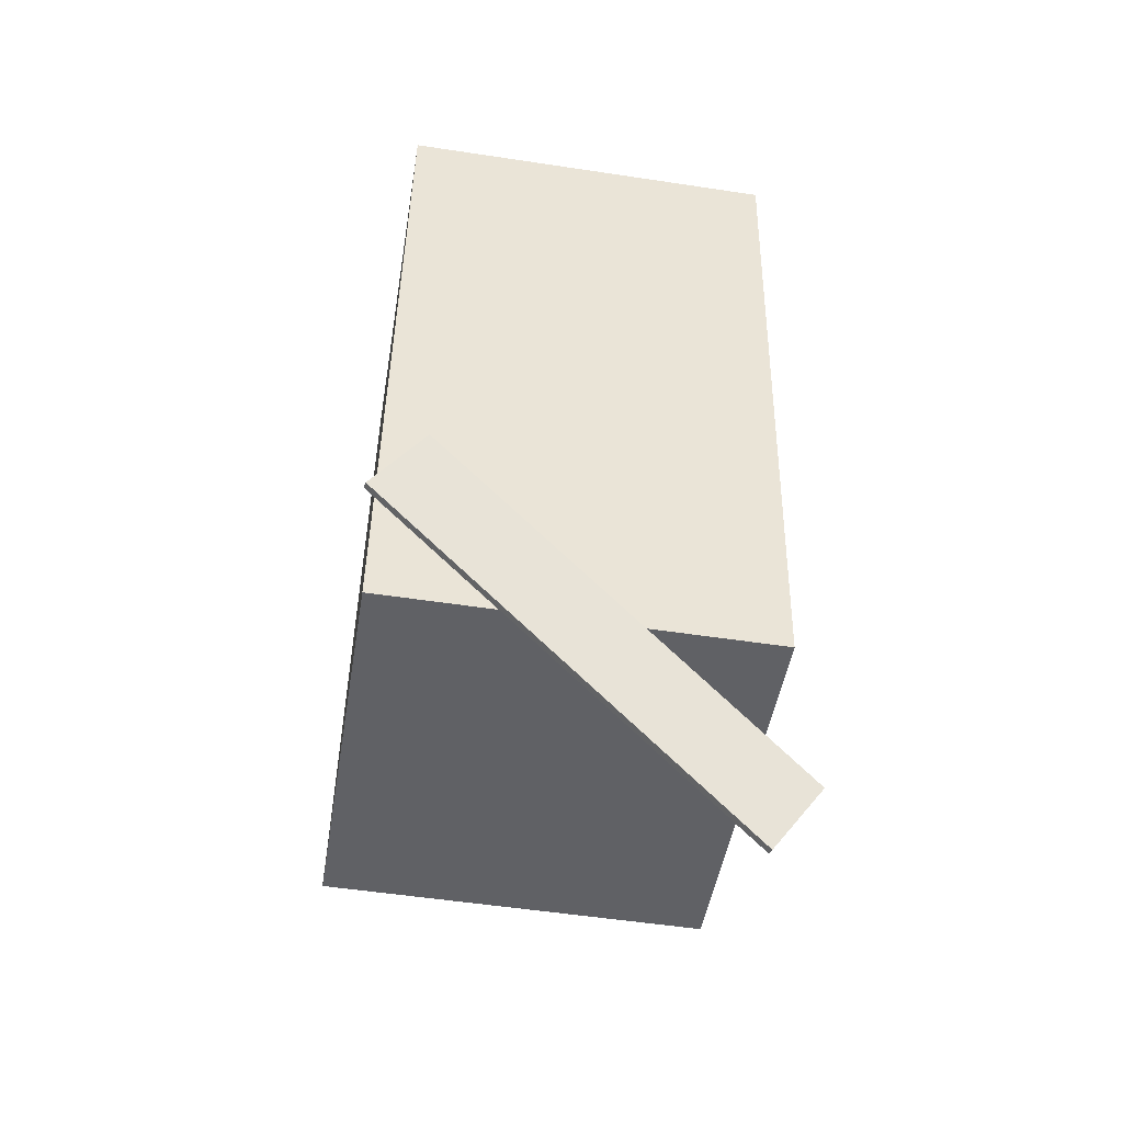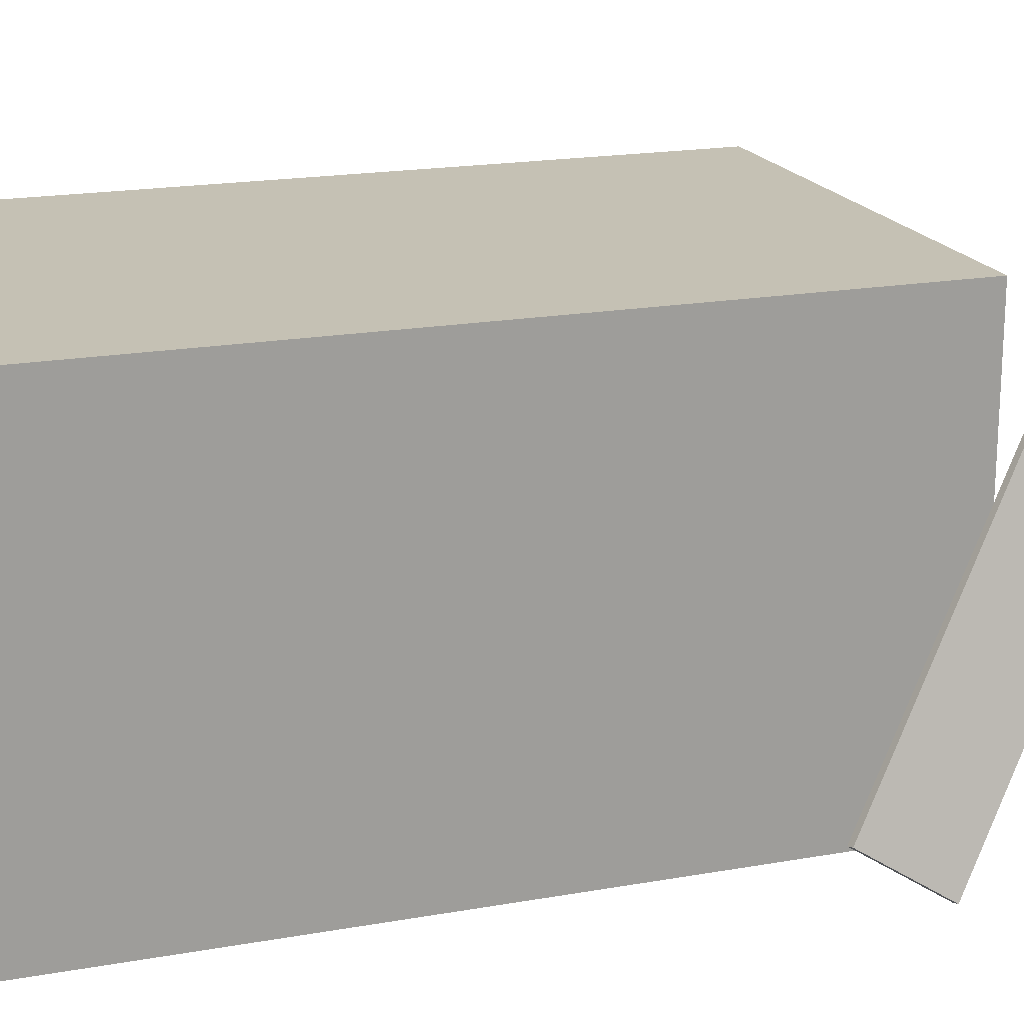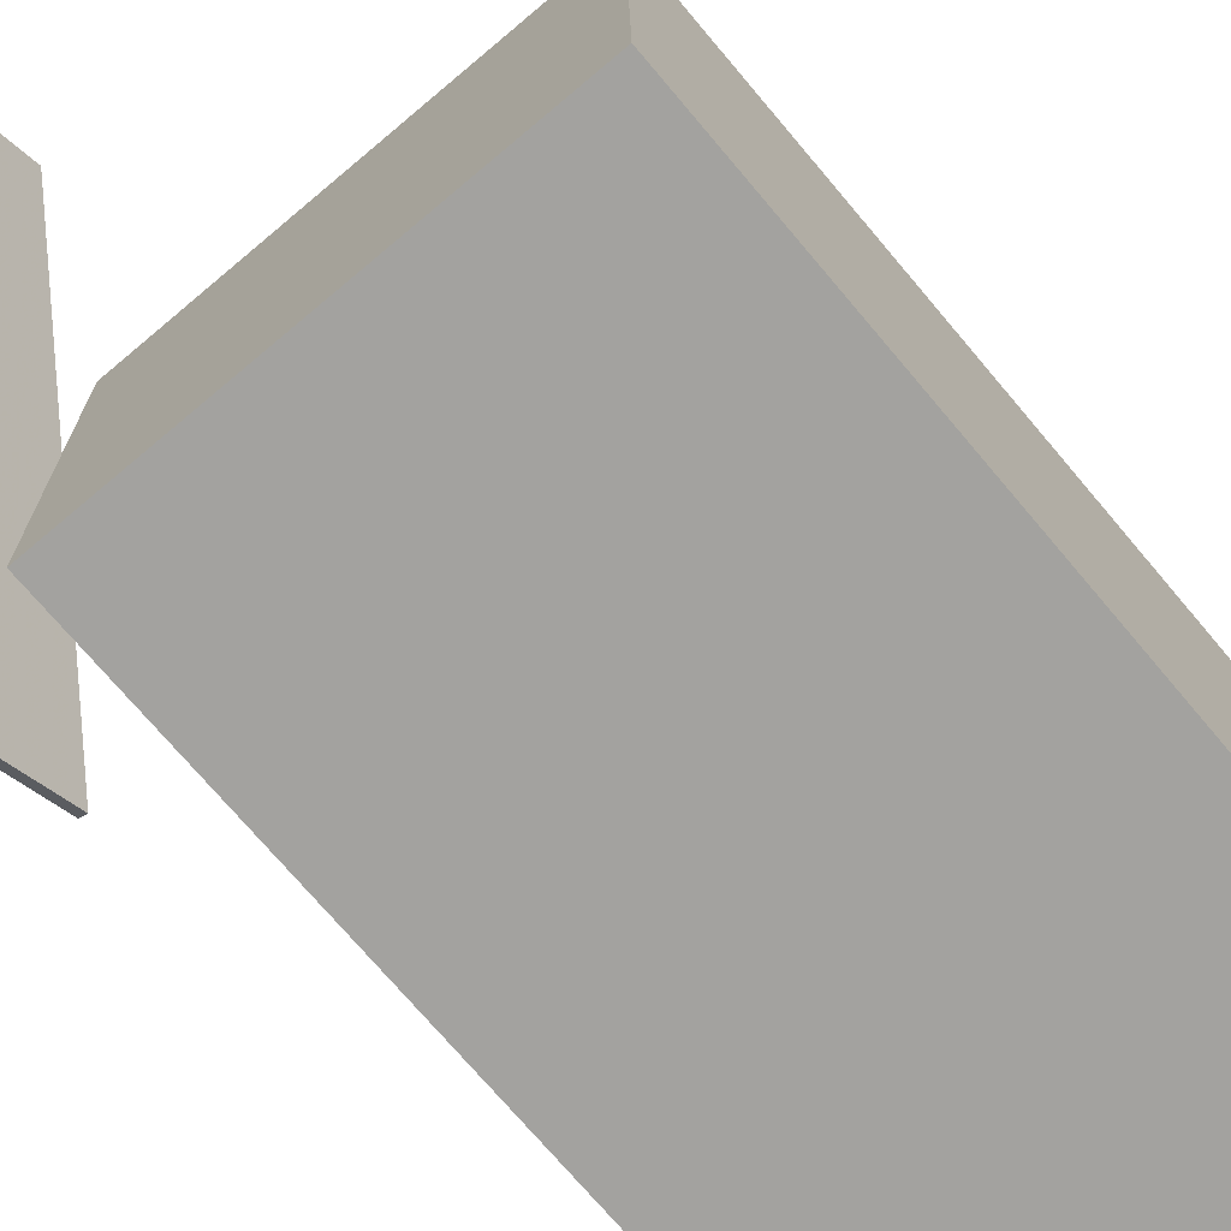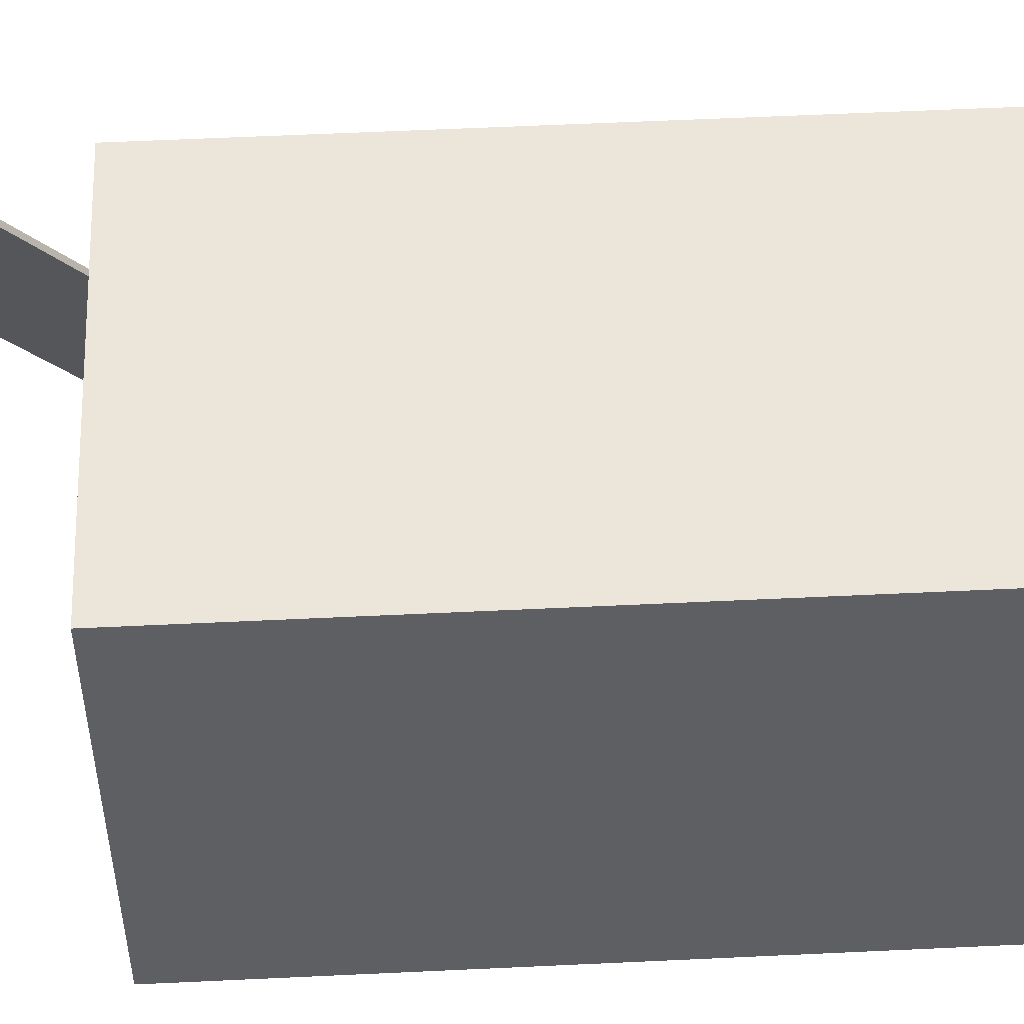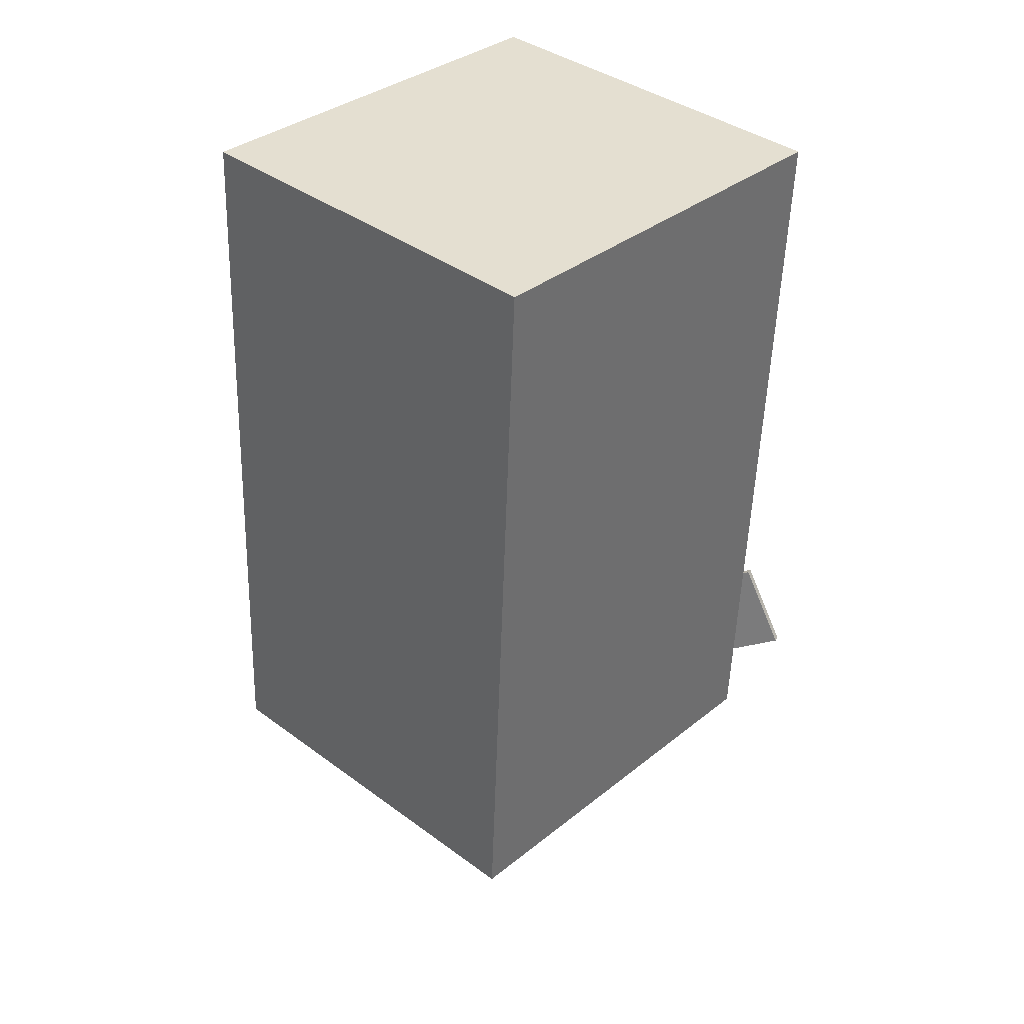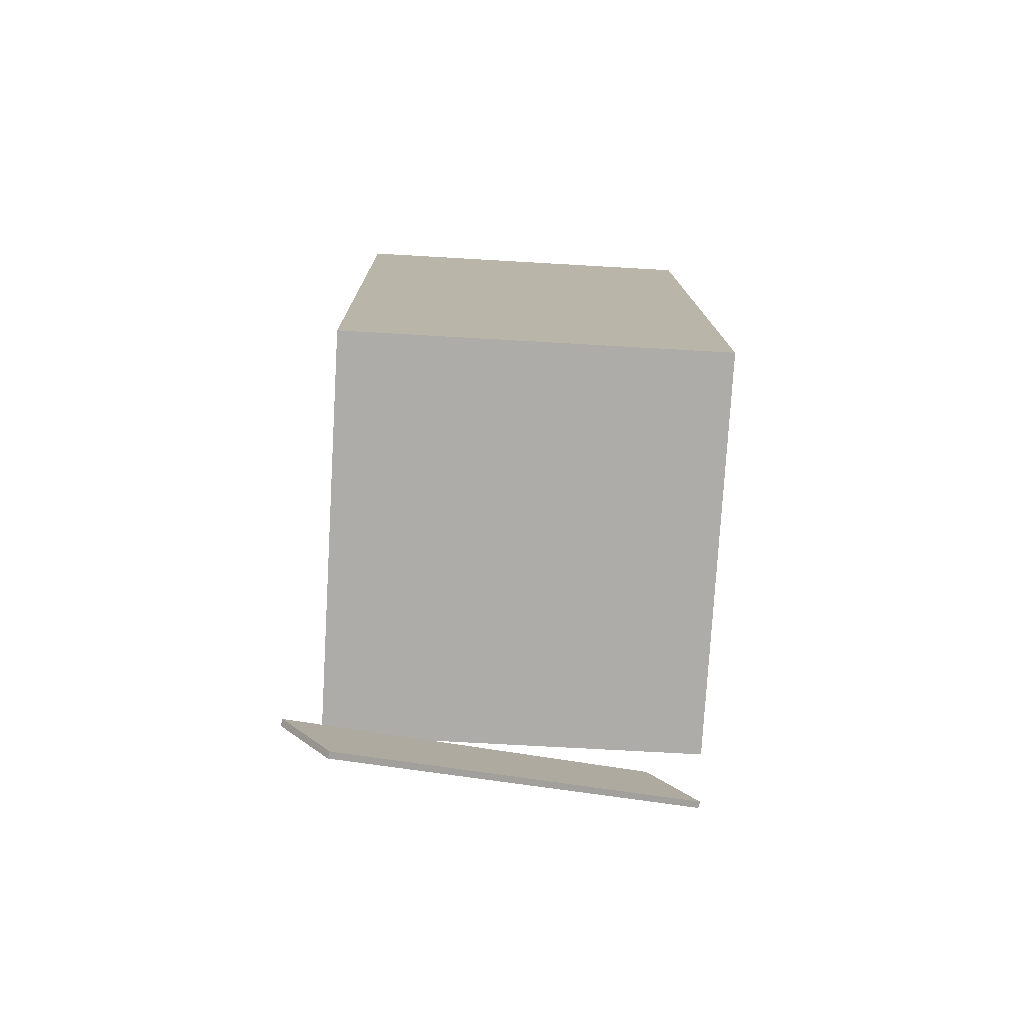
<metadata>
{"format":"obj","ext":"obj","renderer":"f3d","projection":"perspective","resolution":1024,"background":"white","views":[{"elev":-50.3,"azim":-99.3,"up":"+Y"},{"elev":18.4,"azim":-107.3,"up":"+Z"},{"elev":-72.8,"azim":43.4,"up":"+Z"},{"elev":49.7,"azim":90.6,"up":"+Z"},{"elev":39.1,"azim":132.9,"up":"+Y"},{"elev":-73.4,"azim":86.5,"up":"+Y"}]}
</metadata>
<code>
v -0.3163 -0.3259 -0.2391
v -0.1498 -0.6134 0.2011
v -0.3239 -0.3275 -0.2372
v -0.1574 -0.615 0.2029
v -0.3202 -0.2353 -0.1784
v -0.1537 -0.5228 0.2618
v -0.3278 -0.2368 -0.1766
v -0.1613 -0.5243 0.2636
f 1.0 7.0 5.0
f 1.0 3.0 7.0
f 1.0 4.0 3.0
f 1.0 2.0 4.0
f 3.0 8.0 7.0
f 3.0 4.0 8.0
f 5.0 7.0 8.0
f 5.0 8.0 6.0
f 1.0 5.0 6.0
f 1.0 6.0 2.0
f 2.0 6.0 8.0
f 2.0 8.0 4.0
v -0.2269 -0.3857 -0.2265
v -0.2278 -0.3896 0.2279
v -0.2761 0.4649 -0.2192
v -0.277 0.4609 0.2352
v 0.2587 -0.3576 -0.2252
v 0.2578 -0.3615 0.2292
v 0.2094 0.493 -0.218
v 0.2085 0.4891 0.2364
f 9.0 15.0 13.0
f 9.0 11.0 15.0
f 9.0 12.0 11.0
f 9.0 10.0 12.0
f 11.0 16.0 15.0
f 11.0 12.0 16.0
f 13.0 15.0 16.0
f 13.0 16.0 14.0
f 9.0 13.0 14.0
f 9.0 14.0 10.0
f 10.0 14.0 16.0
f 10.0 16.0 12.0

</code>
